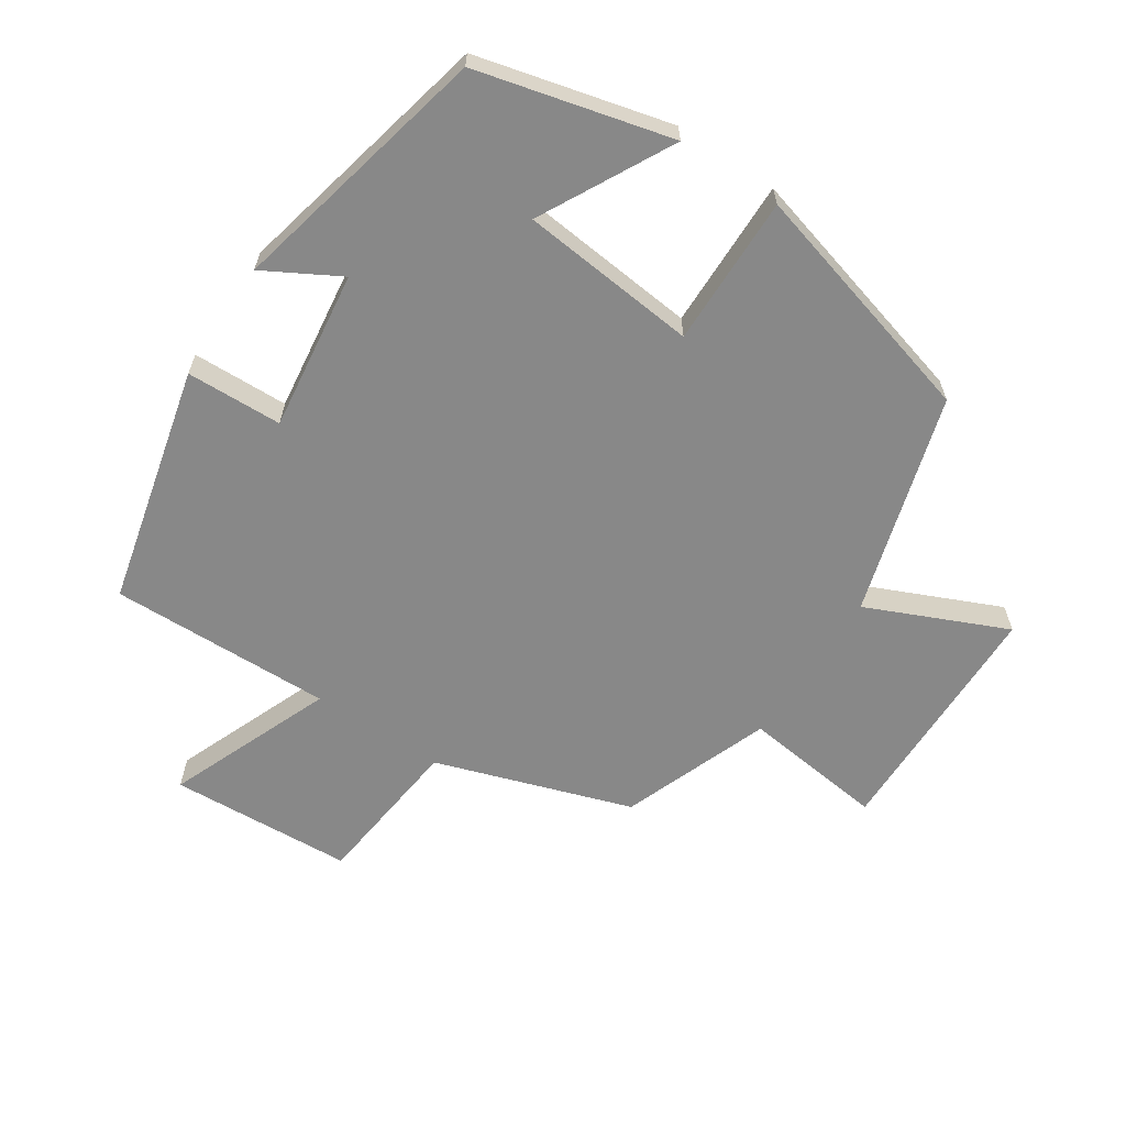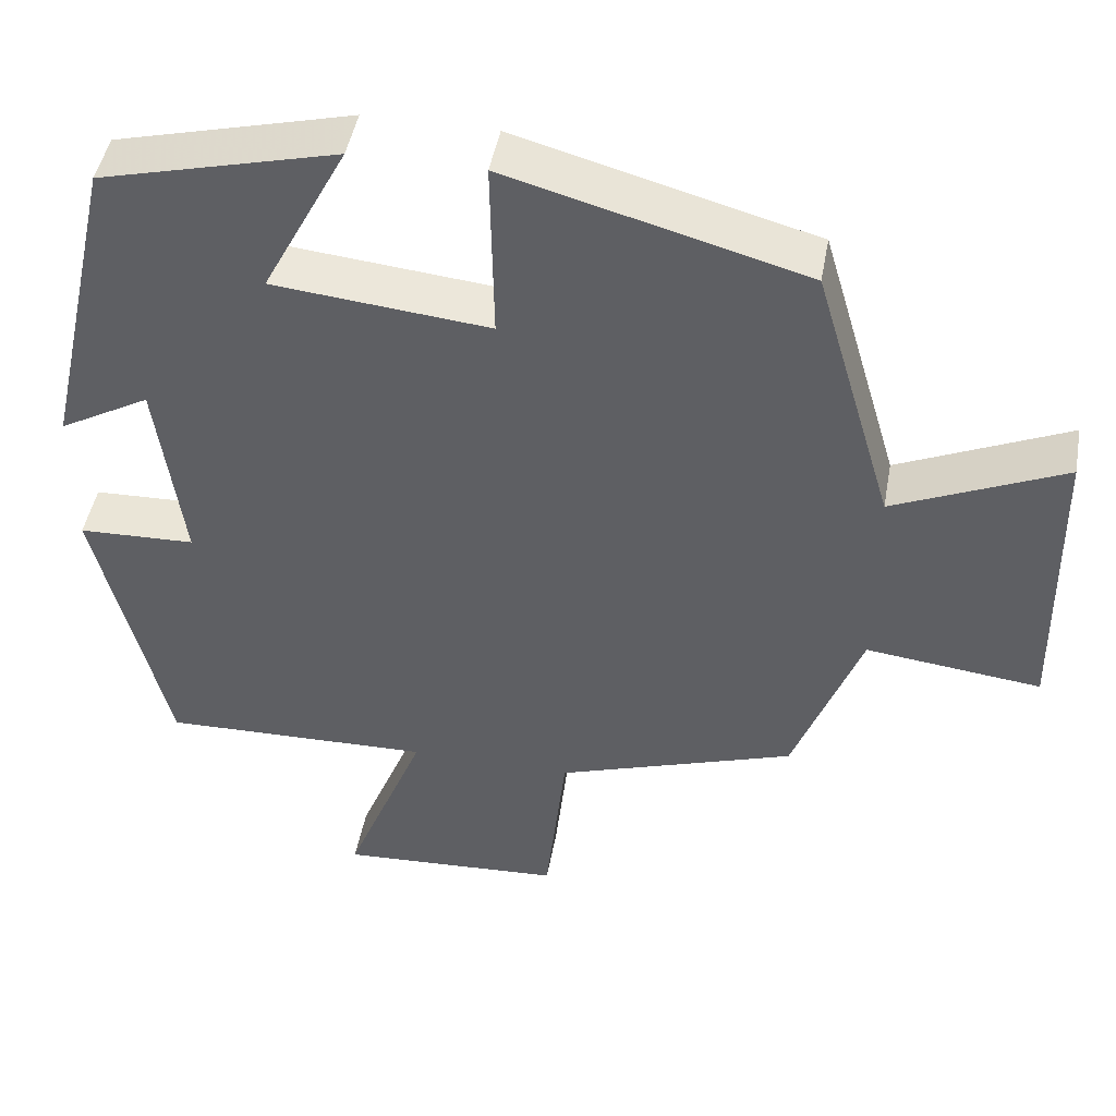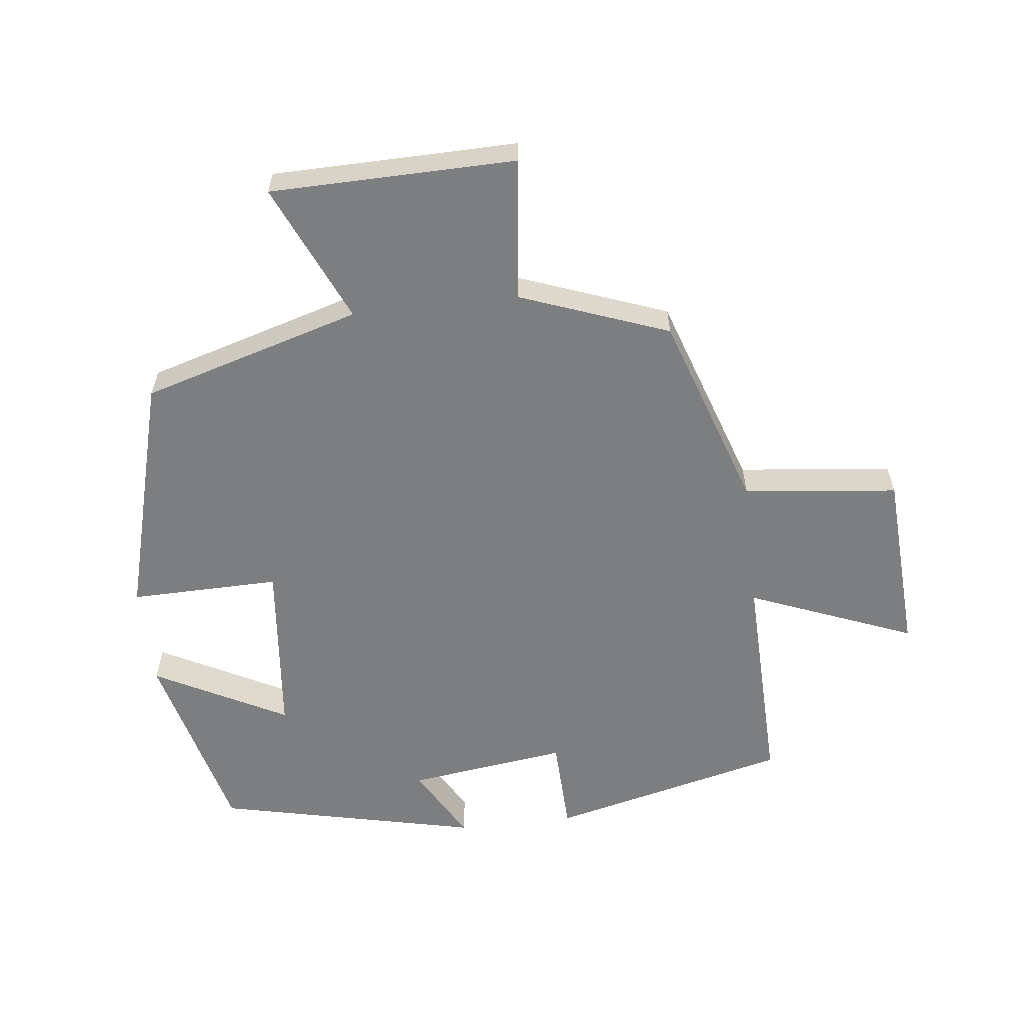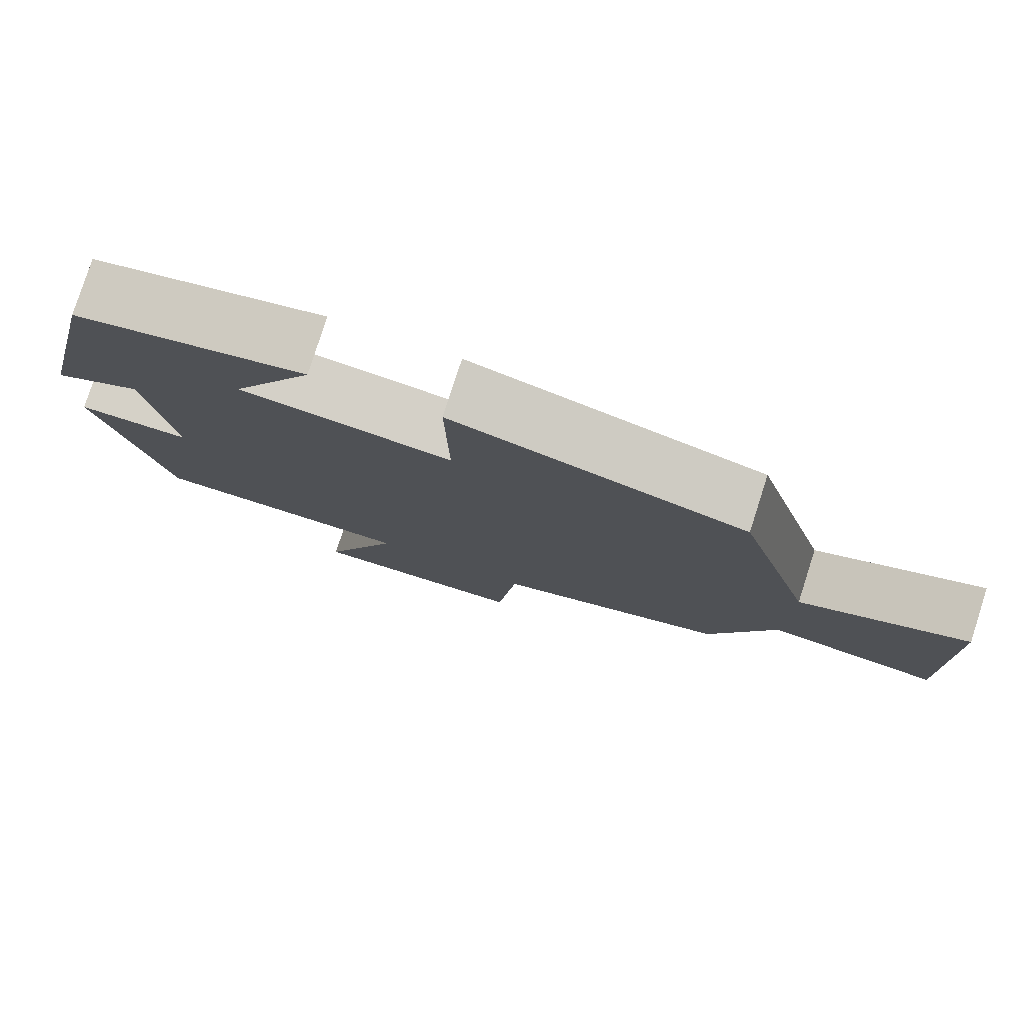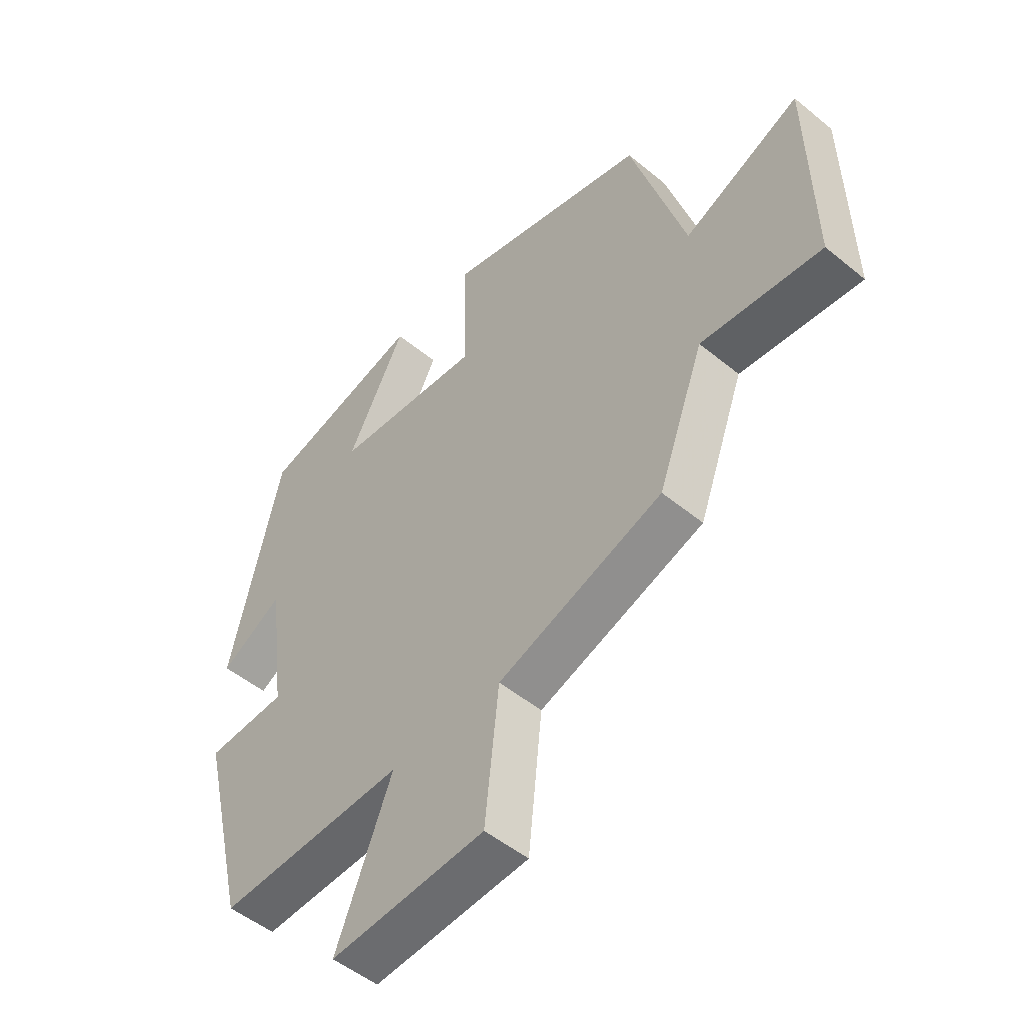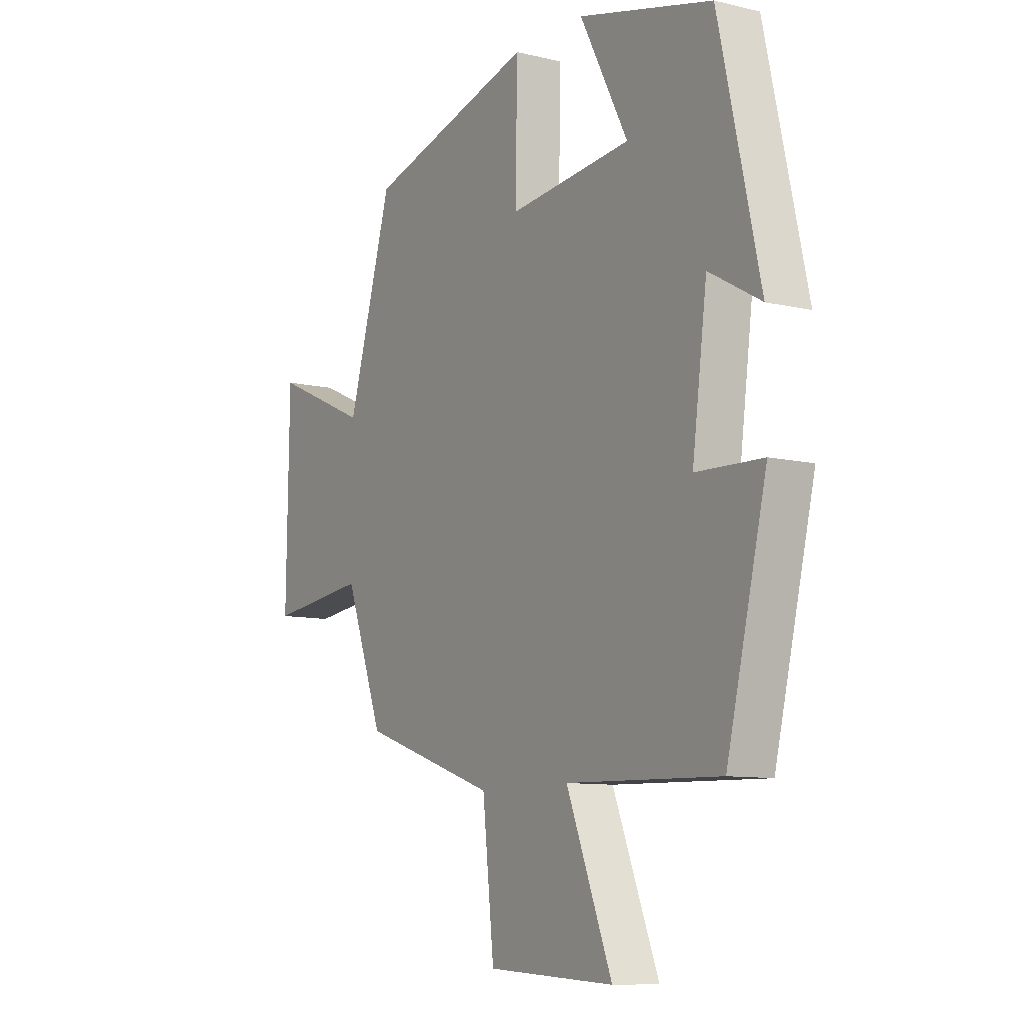
<metadata>
{"format":"obj","ext":"obj","renderer":"f3d","projection":"perspective","resolution":1024,"background":"white","views":[{"elev":-62.9,"azim":-33.6,"up":"+Y"},{"elev":46.3,"azim":10.3,"up":"+Z"},{"elev":-59.3,"azim":96.6,"up":"+Y"},{"elev":79.2,"azim":17.8,"up":"+Z"},{"elev":-51.0,"azim":48.2,"up":"+Z"},{"elev":-9.6,"azim":-121.9,"up":"+Z"}]}
</metadata>
<code>
v 0.417 0.07 -0.401
v 0.123 0.07 -0.5
v 0.098 0.07 -0.732
v -0.178 0.07 -0.748
v -0.079 0.07 -0.5
v -0.413 0.07 -0.509
v -0.5 0.07 -0.151
v -0.356 0.07 -0.146
v -0.388 0.07 0.094
v -0.5 0.07 0.031
v -0.411 0.07 0.426
v -0.12 0.07 0.5
v -0.224 0.07 0.301
v 0.042 0.07 0.275
v 0.038 0.07 0.5
v 0.403 0.07 0.401
v 0.5 0.07 0.072
v 0.709 0.07 0.165
v 0.715 0.07 -0.203
v 0.5 0.07 -0.178
v 0.417 0 -0.401
v 0.123 0 -0.5
v 0.098 0 -0.732
v -0.178 0 -0.748
v -0.079 0 -0.5
v -0.413 0 -0.509
v -0.5 0 -0.151
v -0.356 0 -0.146
v -0.388 0 0.094
v -0.5 0 0.031
v -0.411 0 0.426
v -0.12 0 0.5
v -0.224 0 0.301
v 0.042 0 0.275
v 0.038 0 0.5
v 0.403 0 0.401
v 0.5 0 0.072
v 0.709 0 0.165
v 0.715 0 -0.203
v 0.5 0 -0.178
f 17 18 19 20
f 20 1 2
f 17 20 2
f 16 17 2
f 15 16 2
f 14 15 2
f 13 14 2 3
f 11 12 13
f 10 11 13
f 9 10 13
f 8 9 13
f 5 6 7 8
f 5 8 13
f 3 4 5
f 3 5 13
f 40 39 38 37
f 22 21 40
f 22 40 37
f 22 37 36
f 22 36 35
f 22 35 34
f 23 22 34 33
f 33 32 31
f 33 31 30
f 33 30 29
f 33 29 28
f 28 27 26 25
f 33 28 25
f 25 24 23
f 33 25 23
f 1 21 22 2
f 2 22 23 3
f 3 23 24 4
f 4 24 25 5
f 5 25 26 6
f 6 26 27 7
f 7 27 28 8
f 8 28 29 9
f 9 29 30 10
f 10 30 31 11
f 11 31 32 12
f 12 32 33 13
f 13 33 34 14
f 14 34 35 15
f 15 35 36 16
f 16 36 37 17
f 17 37 38 18
f 18 38 39 19
f 19 39 40 20
f 20 40 21 1

</code>
